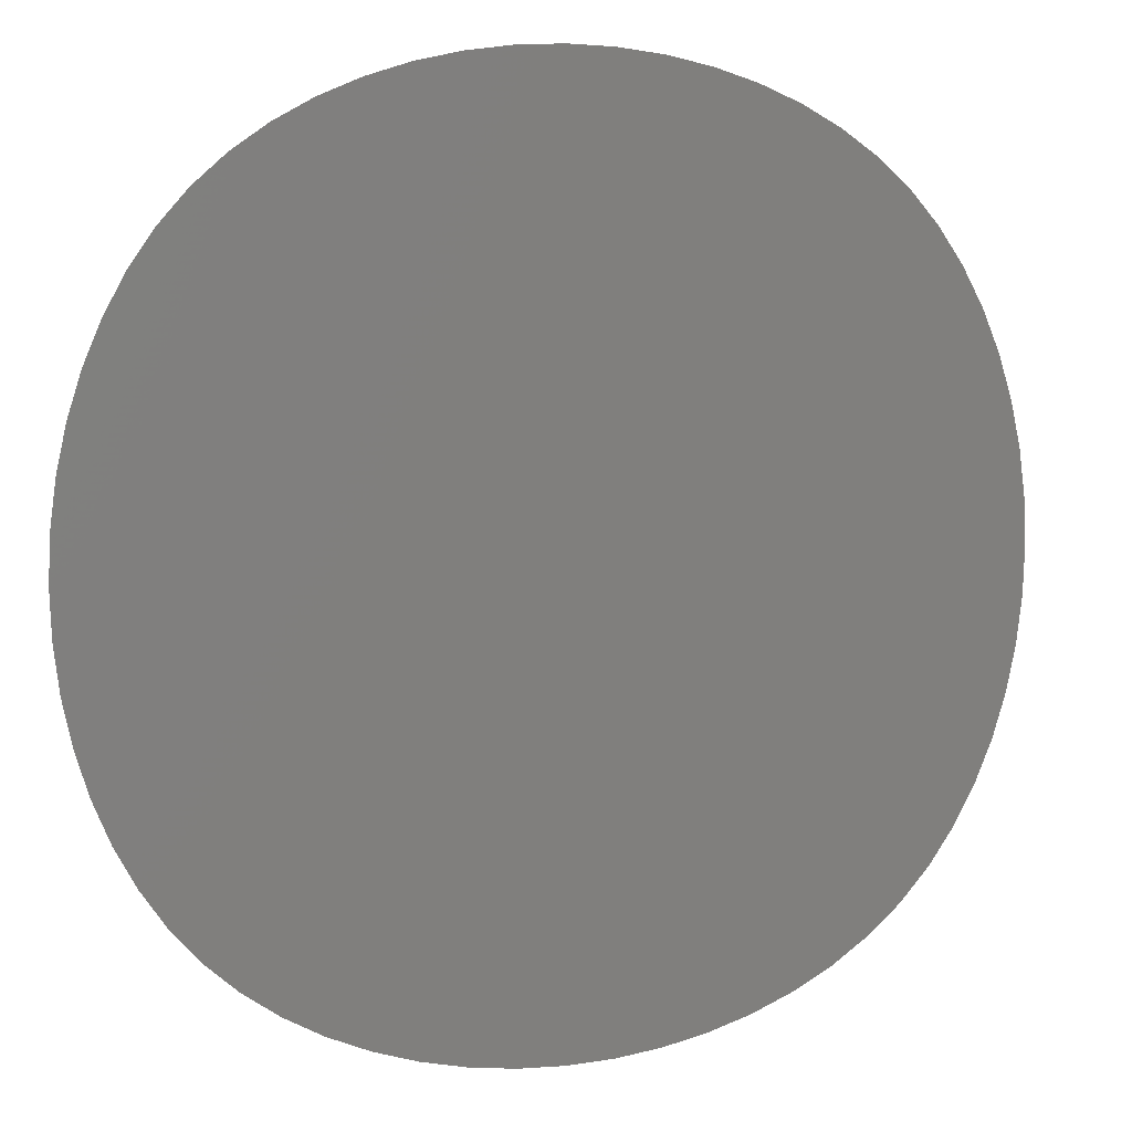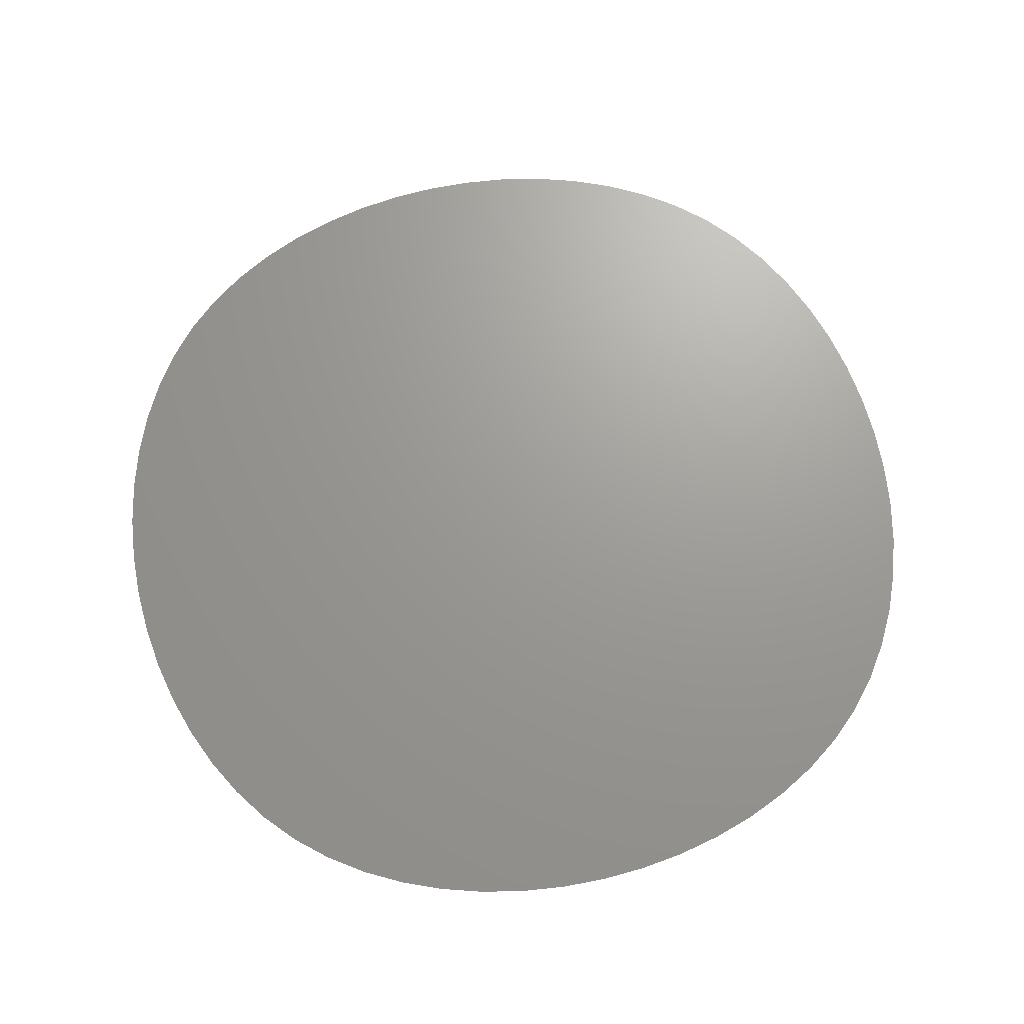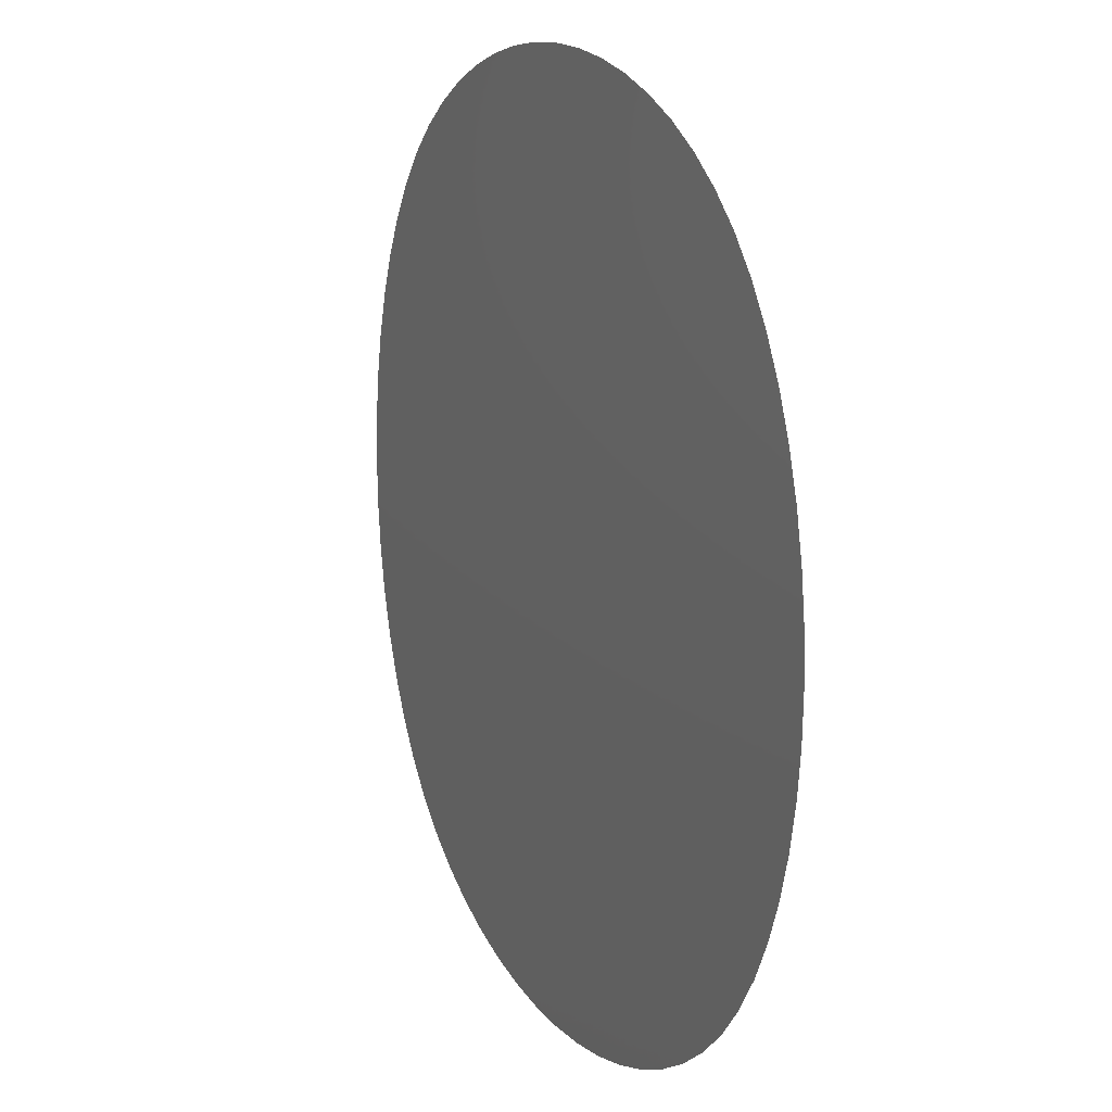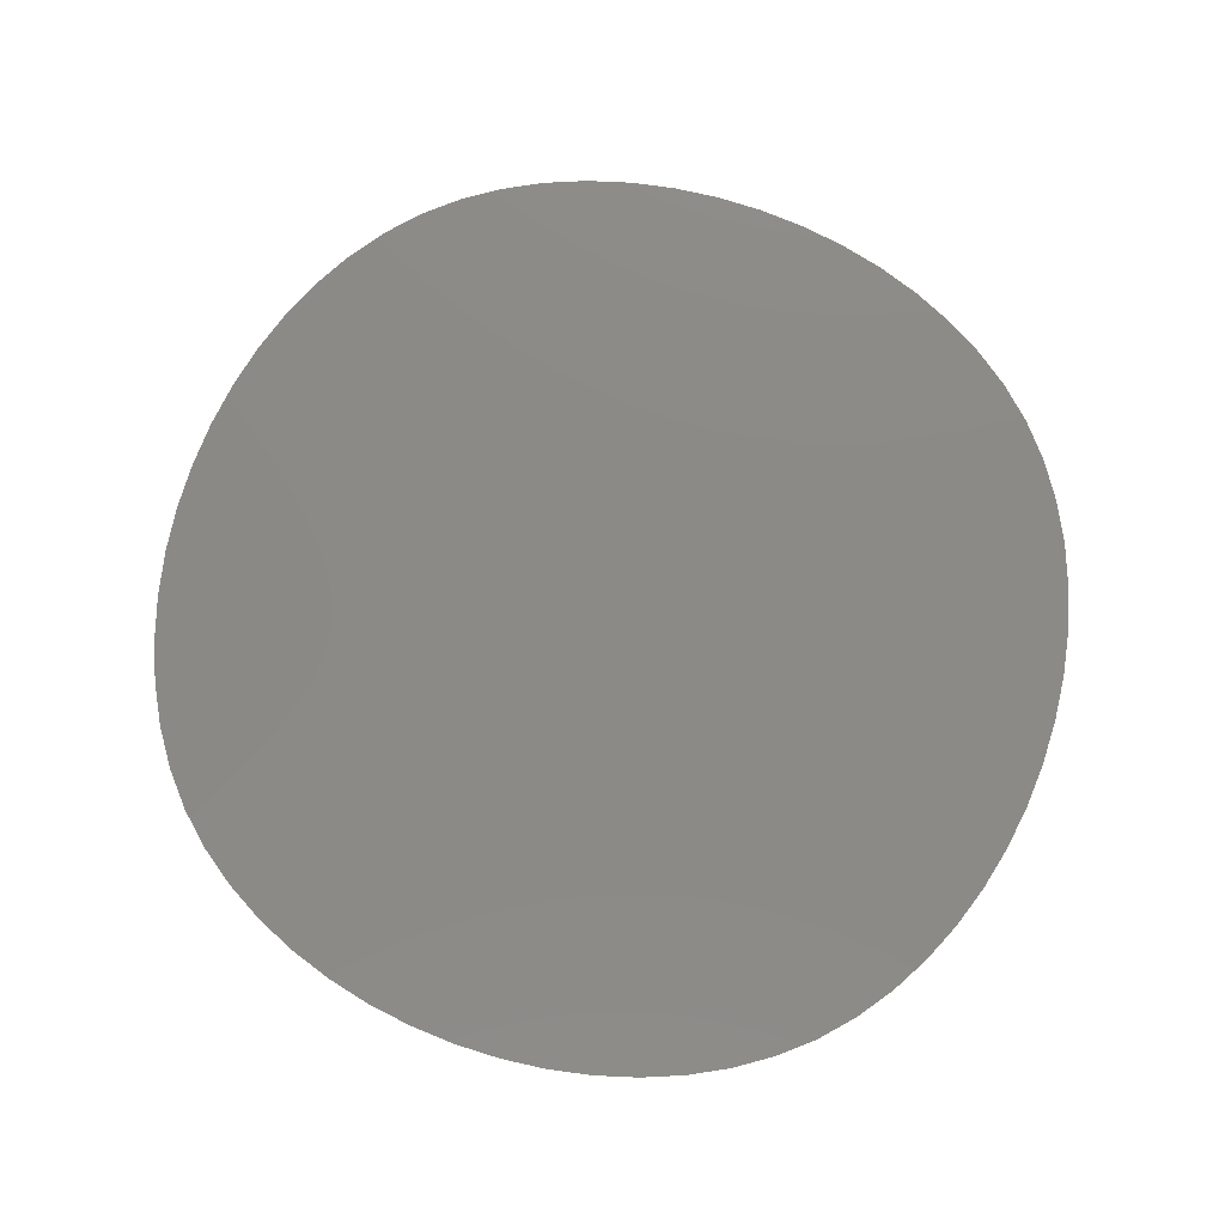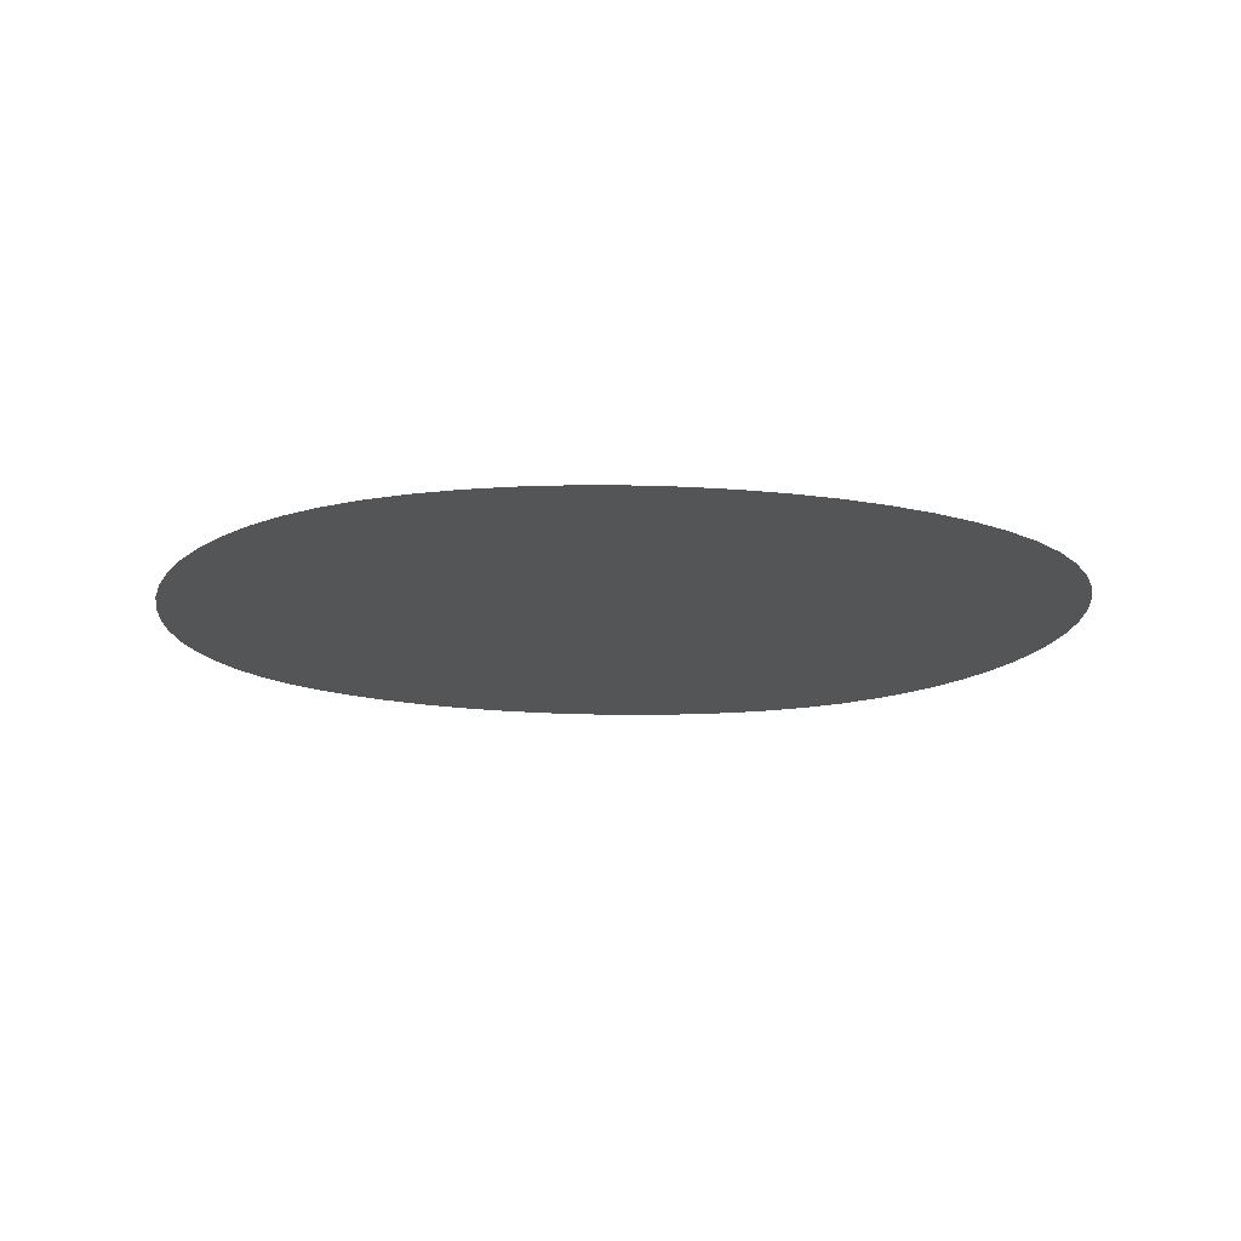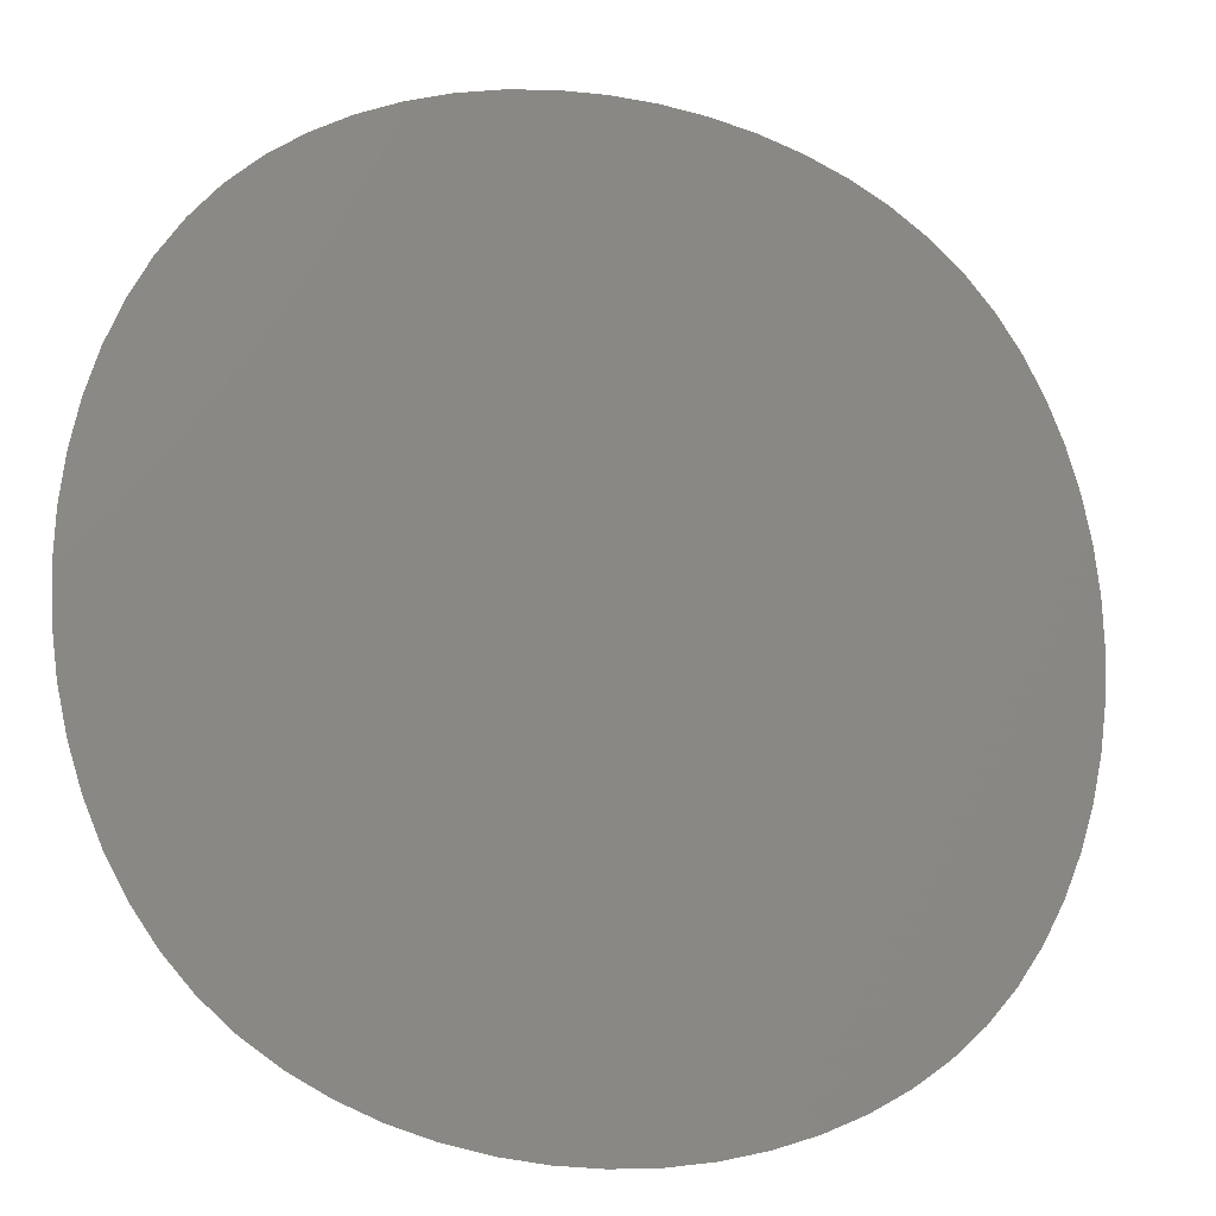
<metadata>
{"format":"stl","ext":"stl","renderer":"f3d","projection":"perspective","resolution":1024,"background":"white","views":[{"elev":7.0,"azim":160.9,"up":"+Y"},{"elev":69.2,"azim":166.8,"up":"+Z"},{"elev":13.9,"azim":-114.3,"up":"+Y"},{"elev":78.4,"azim":109.8,"up":"+Z"},{"elev":-14.0,"azim":77.8,"up":"+Z"},{"elev":-14.2,"azim":-18.3,"up":"+Y"}]}
</metadata>
<code>
# stl→obj: 64 verts, 62 faces
v 0.00668 -0.00332 0.04
v 0.006016 -0.002734 0.04
v 0.005283 -0.002227 0.04
v 0.004492 -0.001797 0.04
v 0.003652 -0.001445 0.04
v 0.002773 -0.001172 0.04
v 0.001865 -0.0009766 0.04
v 0.0009375 -0.0008594 0.04
v 0 -0.0008203 0.04
v -0.0009375 -0.0008594 0.04
v -0.001865 -0.0009766 0.04
v -0.002773 -0.001172 0.04
v -0.003652 -0.001445 0.04
v -0.004492 -0.001797 0.04
v -0.005283 -0.002227 0.04
v -0.006016 -0.002734 0.04
v -0.00668 -0.00332 0.04
v -0.007266 -0.003984 0.04
v -0.007773 -0.004717 0.04
v -0.008203 -0.005508 0.04
v -0.008555 -0.006348 0.04
v -0.008828 -0.007227 0.04
v -0.009023 -0.008135 0.04
v -0.009141 -0.009062 0.04
v -0.00918 -0.01 0.04
v -0.009141 -0.01094 0.04
v -0.009023 -0.01187 0.04
v -0.008828 -0.01277 0.04
v -0.008555 -0.01365 0.04
v -0.008203 -0.01449 0.04
v -0.007773 -0.01528 0.04
v -0.007266 -0.01602 0.04
v -0.00668 -0.01668 0.04
v -0.006016 -0.01727 0.04
v -0.005283 -0.01777 0.04
v -0.004492 -0.0182 0.04
v -0.003652 -0.01855 0.04
v -0.002773 -0.01883 0.04
v -0.001865 -0.01902 0.04
v -0.0009375 -0.01914 0.04
v 0 -0.01918 0.04
v 0.0009375 -0.01914 0.04
v 0.001865 -0.01902 0.04
v 0.002773 -0.01883 0.04
v 0.003652 -0.01855 0.04
v 0.004492 -0.0182 0.04
v 0.005283 -0.01777 0.04
v 0.006016 -0.01727 0.04
v 0.00668 -0.01668 0.04
v 0.007266 -0.01602 0.04
v 0.007773 -0.01528 0.04
v 0.008203 -0.01449 0.04
v 0.008555 -0.01365 0.04
v 0.008828 -0.01277 0.04
v 0.009023 -0.01187 0.04
v 0.009141 -0.01094 0.04
v 0.00918 -0.01 0.04
v 0.009141 -0.009062 0.04
v 0.009023 -0.008135 0.04
v 0.008828 -0.007227 0.04
v 0.008555 -0.006348 0.04
v 0.008203 -0.005508 0.04
v 0.007773 -0.004717 0.04
v 0.007266 -0.003984 0.04
f 1 2 3
f 3 4 5
f 5 6 7
f 7 8 9
f 9 10 11
f 11 12 13
f 13 14 15
f 15 16 17
f 17 18 19
f 19 20 21
f 21 22 23
f 23 24 25
f 25 26 27
f 27 28 29
f 29 30 31
f 31 32 33
f 33 34 35
f 35 36 37
f 37 38 39
f 39 40 41
f 41 42 43
f 43 44 45
f 45 46 47
f 47 48 49
f 49 50 51
f 51 52 53
f 53 54 55
f 55 56 57
f 57 58 59
f 59 60 61
f 61 62 63
f 63 64 1
f 1 3 5
f 5 7 9
f 9 11 13
f 13 15 17
f 17 19 21
f 21 23 25
f 25 27 29
f 29 31 33
f 33 35 37
f 37 39 41
f 41 43 45
f 45 47 49
f 49 51 53
f 53 55 57
f 57 59 61
f 61 63 1
f 1 5 9
f 9 13 17
f 17 21 25
f 25 29 33
f 33 37 41
f 41 45 49
f 49 53 57
f 57 61 1
f 1 9 17
f 17 25 33
f 33 41 49
f 49 57 1
f 1 17 33
f 33 49 1

</code>
